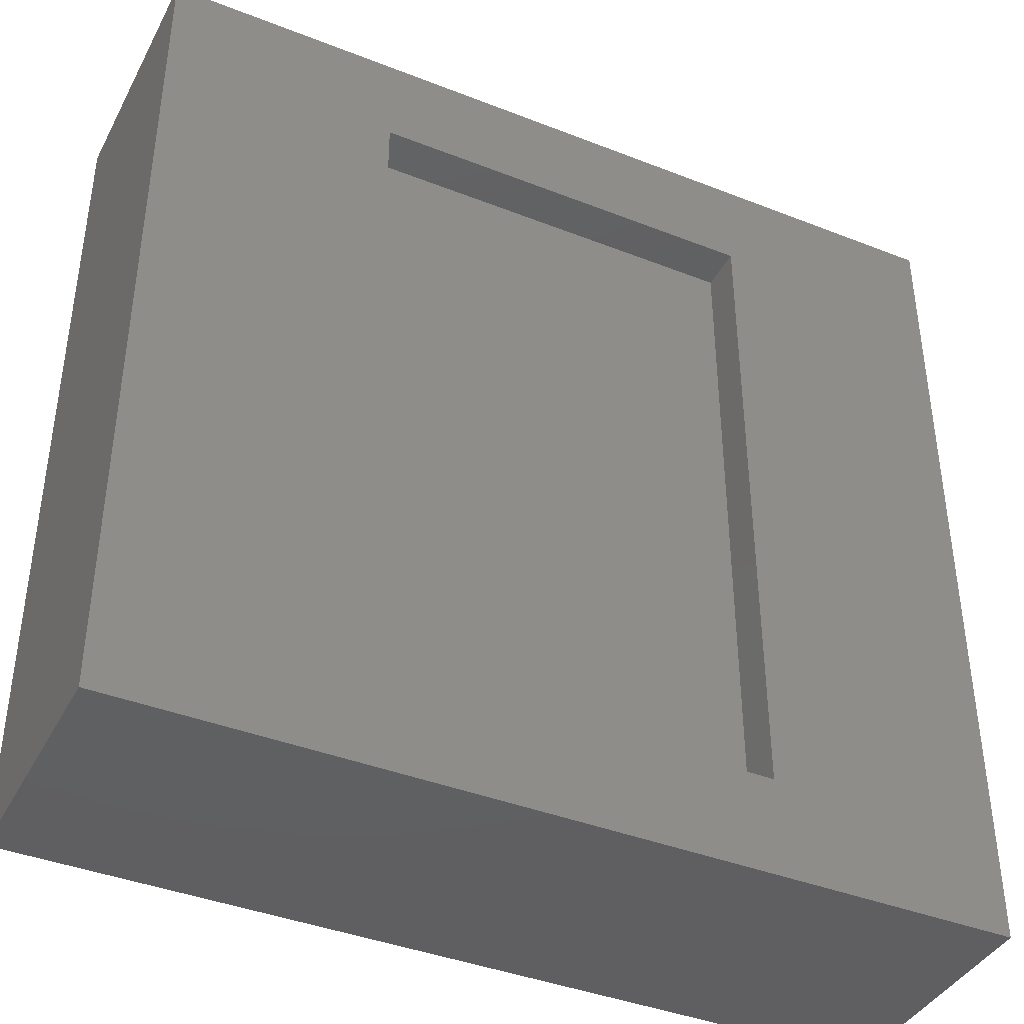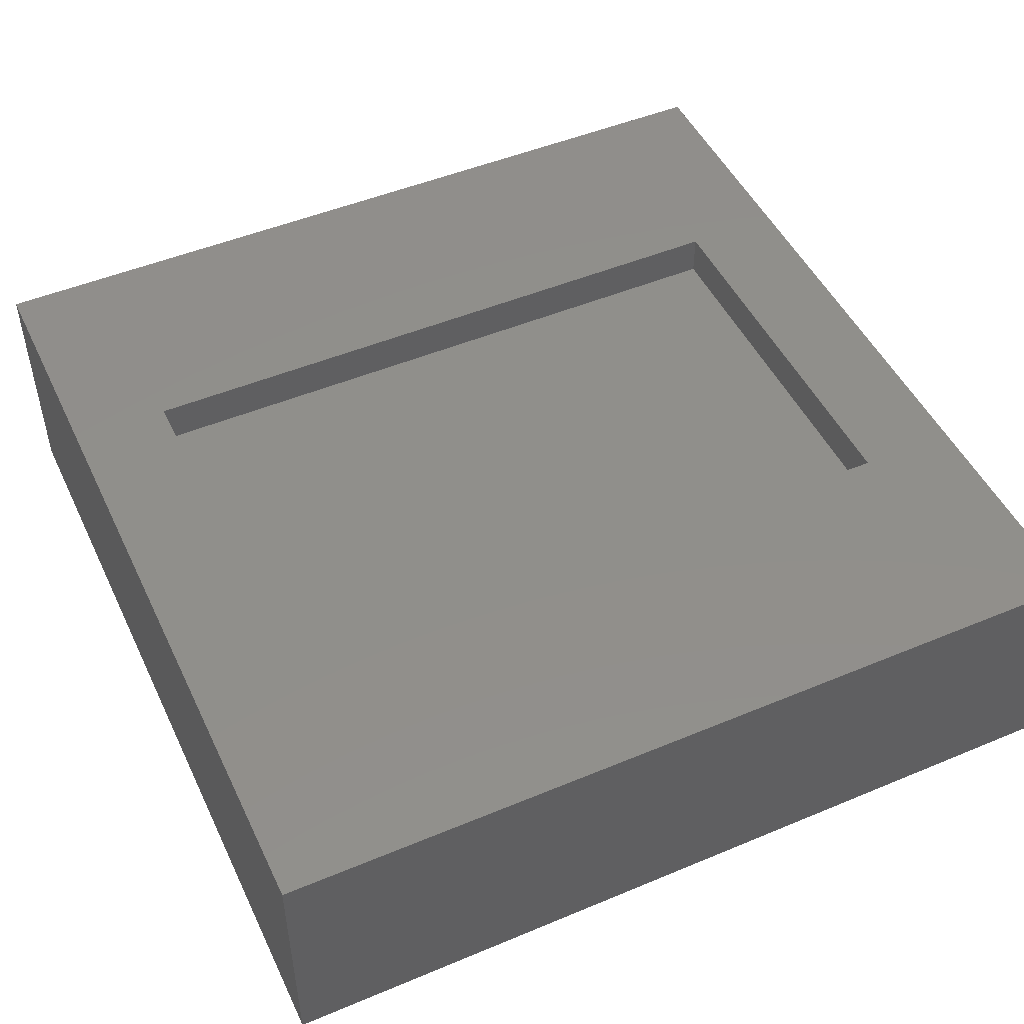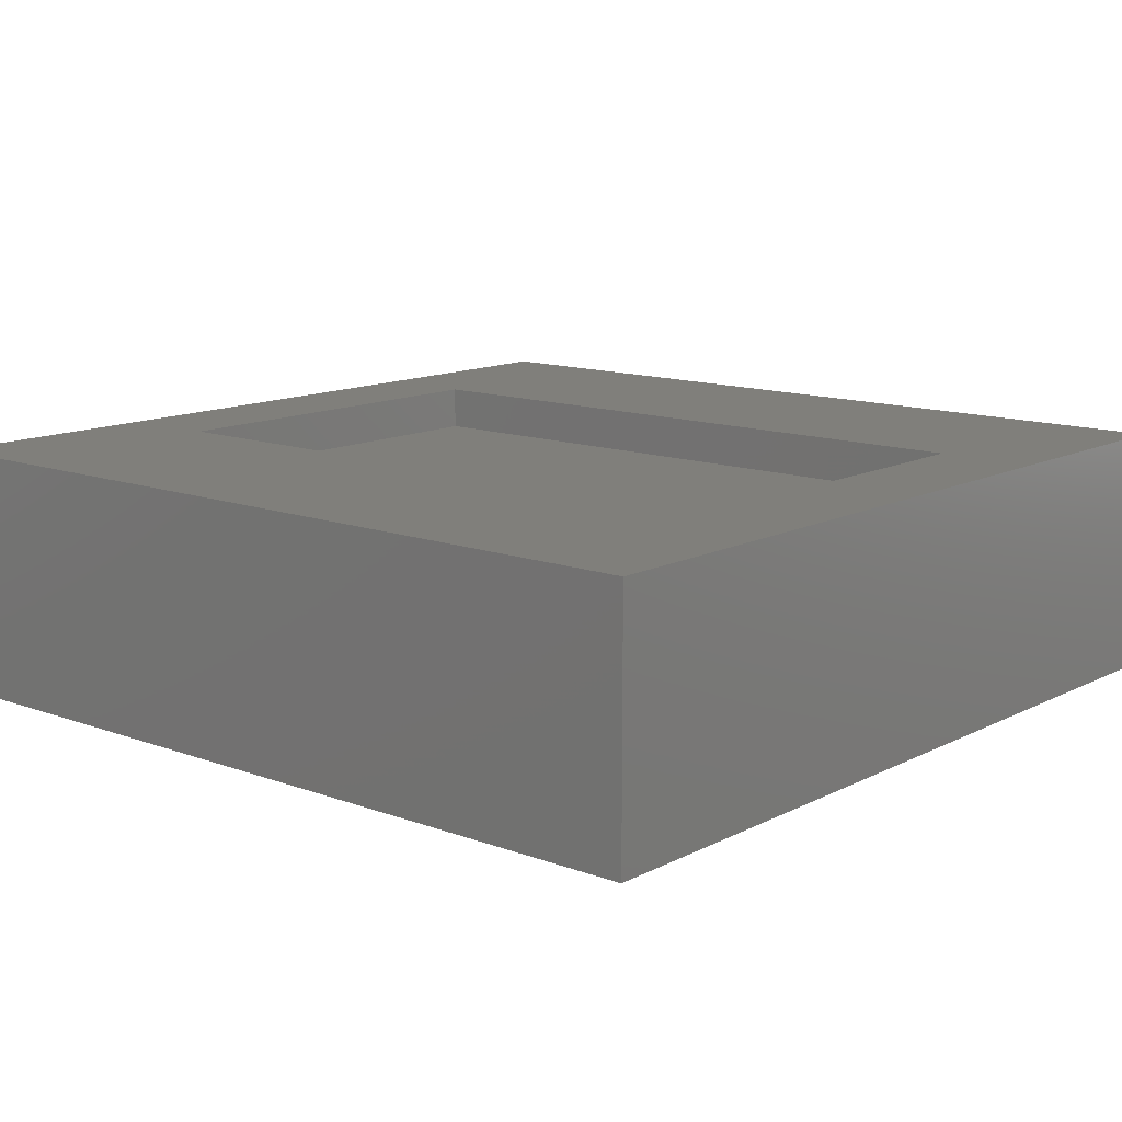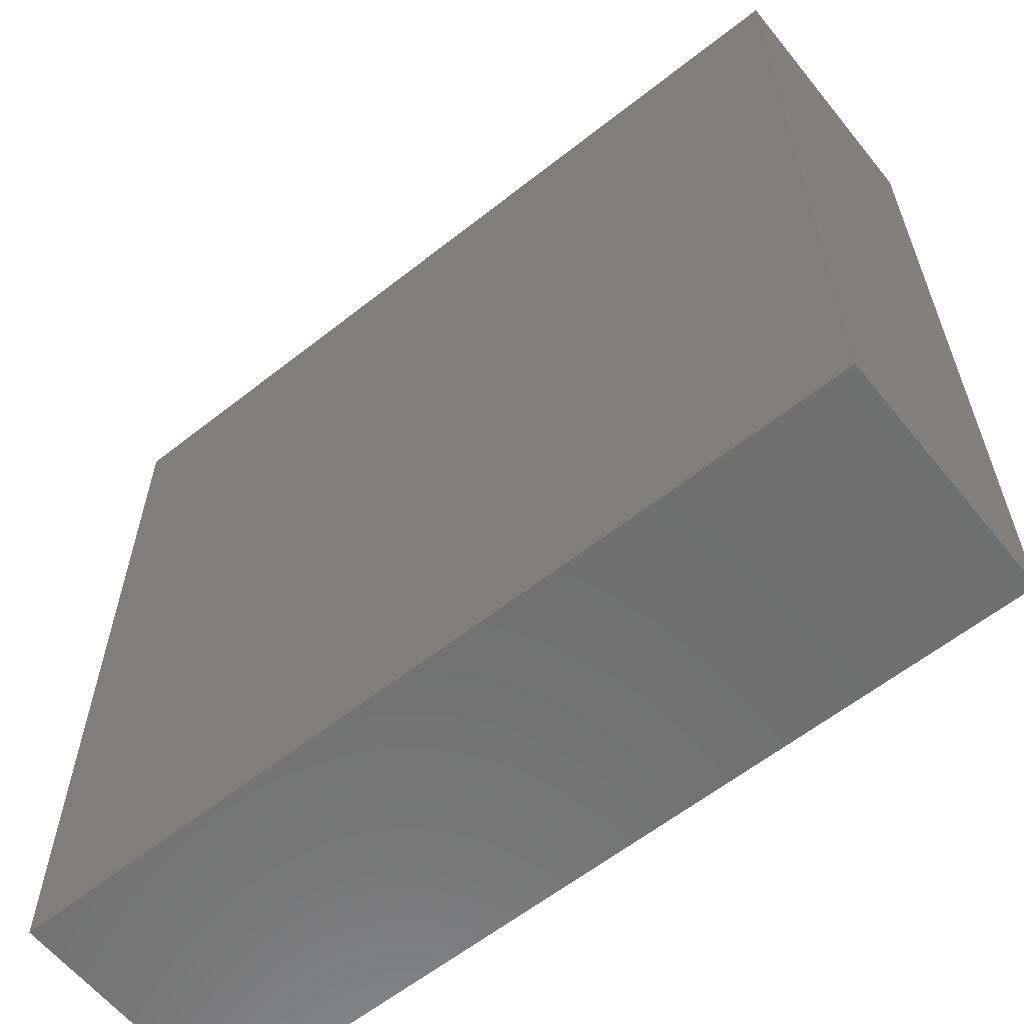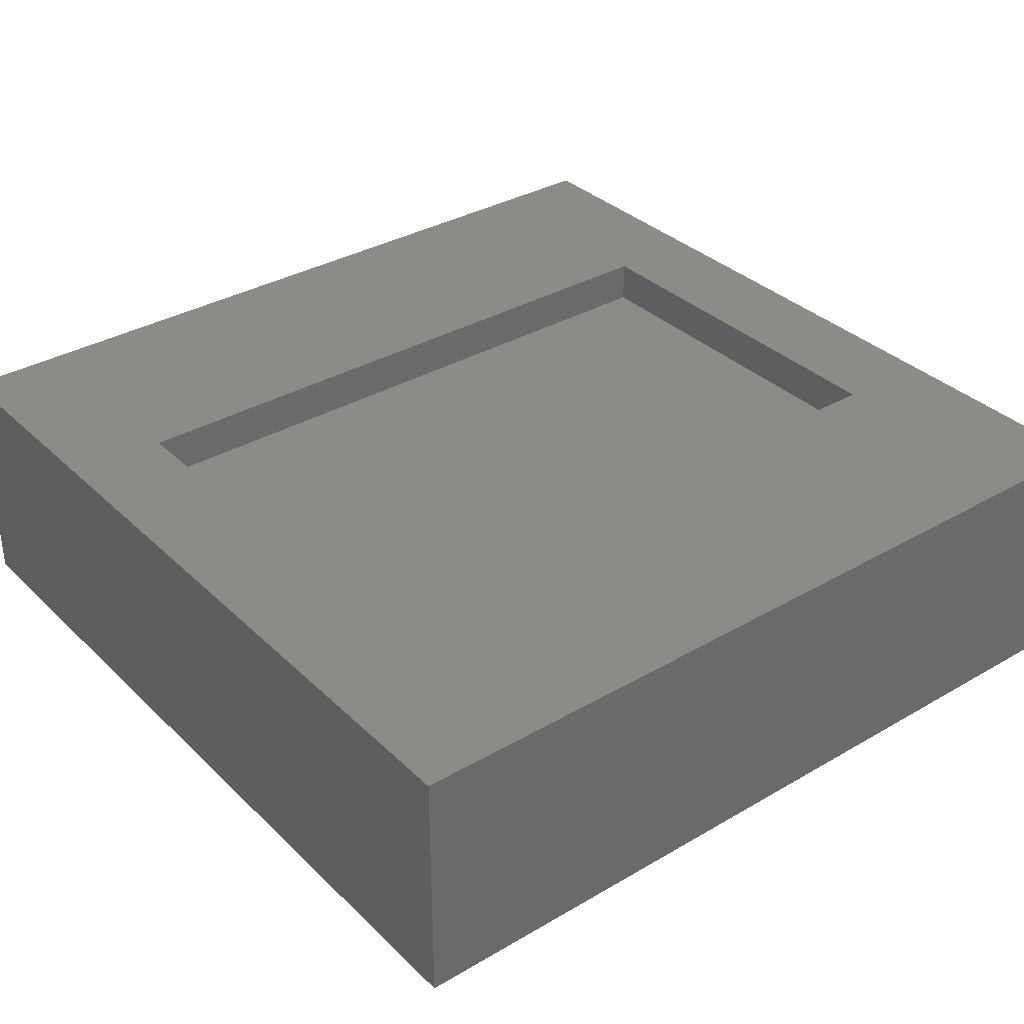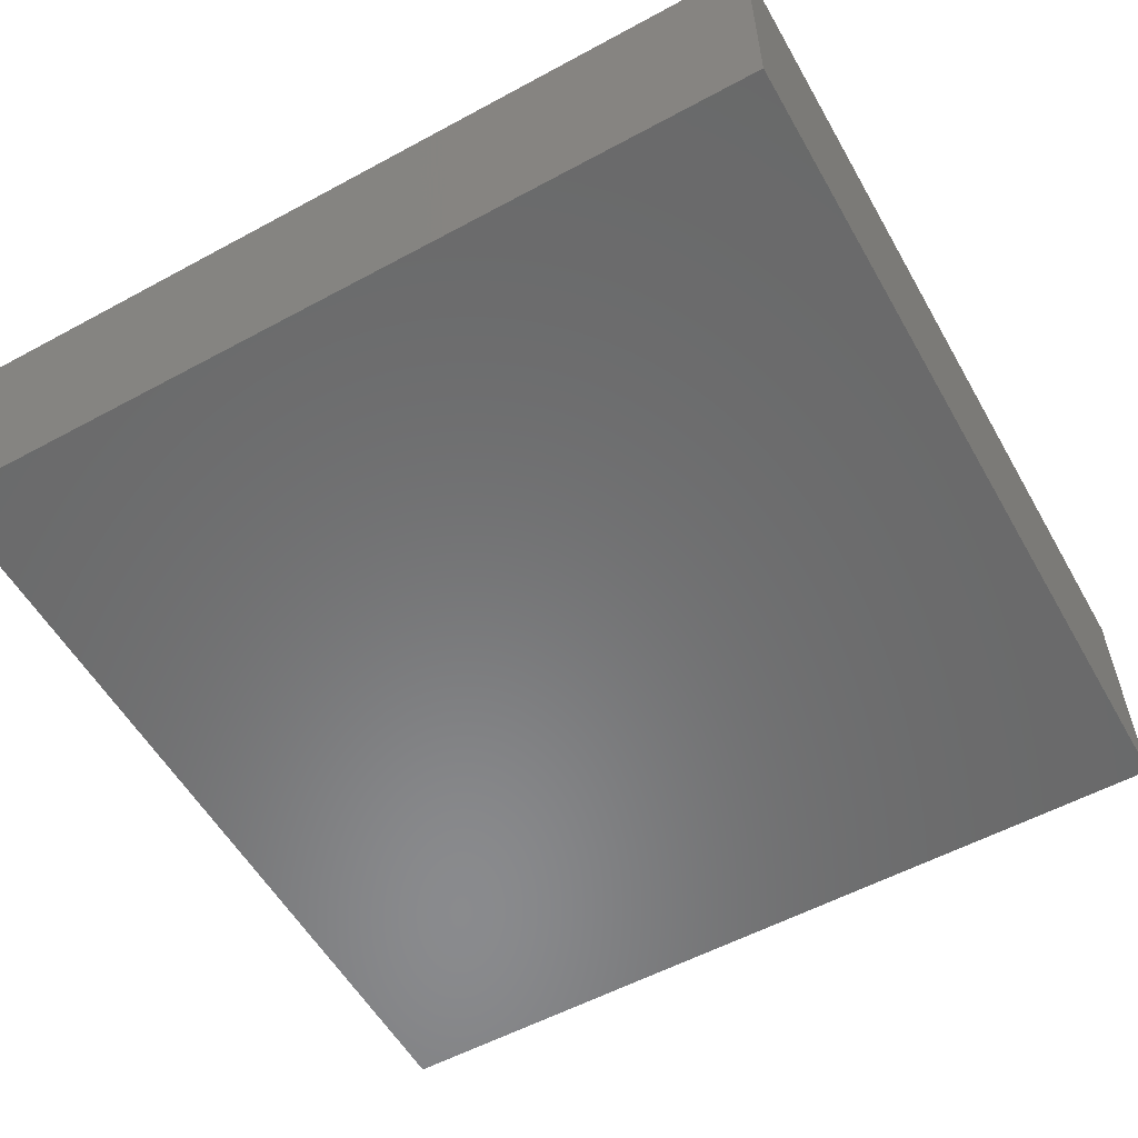
<metadata>
{"format":"stl","ext":"stl","renderer":"f3d","projection":"perspective","resolution":1024,"background":"white","views":[{"elev":-40.3,"azim":-25.8,"up":"+Y"},{"elev":48.9,"azim":-114.9,"up":"+Z"},{"elev":12.7,"azim":130.5,"up":"+Z"},{"elev":-60.9,"azim":-141.2,"up":"+Y"},{"elev":34.2,"azim":51.8,"up":"+Z"},{"elev":-56.3,"azim":29.5,"up":"+Z"}]}
</metadata>
<code>
# stl→obj: 16 verts, 28 faces
v -20.75 -20.75 6
v -20.75 20.75 6
v -20.75 -20.75 -6
v -20.75 20.75 -6
v 20.75 20.75 6
v 20.75 20.75 -6
v 9.45 -15.96 6
v 20.75 -20.75 6
v 9.45 15.96 6
v -9.45 -15.96 6
v -9.45 15.96 6
v 20.75 -20.75 -6
v -9.45 -15.96 3.9
v -9.45 15.96 3.9
v 9.45 -15.96 3.9
v 9.45 15.96 3.9
f 1 2 3
f 3 2 4
f 2 5 4
f 4 5 6
f 7 8 5
f 9 7 5
f 1 8 10
f 2 11 5
f 2 1 11
f 11 9 5
f 10 8 7
f 10 11 1
f 4 6 3
f 3 6 12
f 3 12 8
f 1 3 8
f 12 6 5
f 8 12 5
f 13 14 11
f 10 13 11
f 10 7 13
f 13 7 15
f 7 9 15
f 15 9 16
f 14 16 9
f 11 14 9
f 13 15 16
f 14 13 16

</code>
